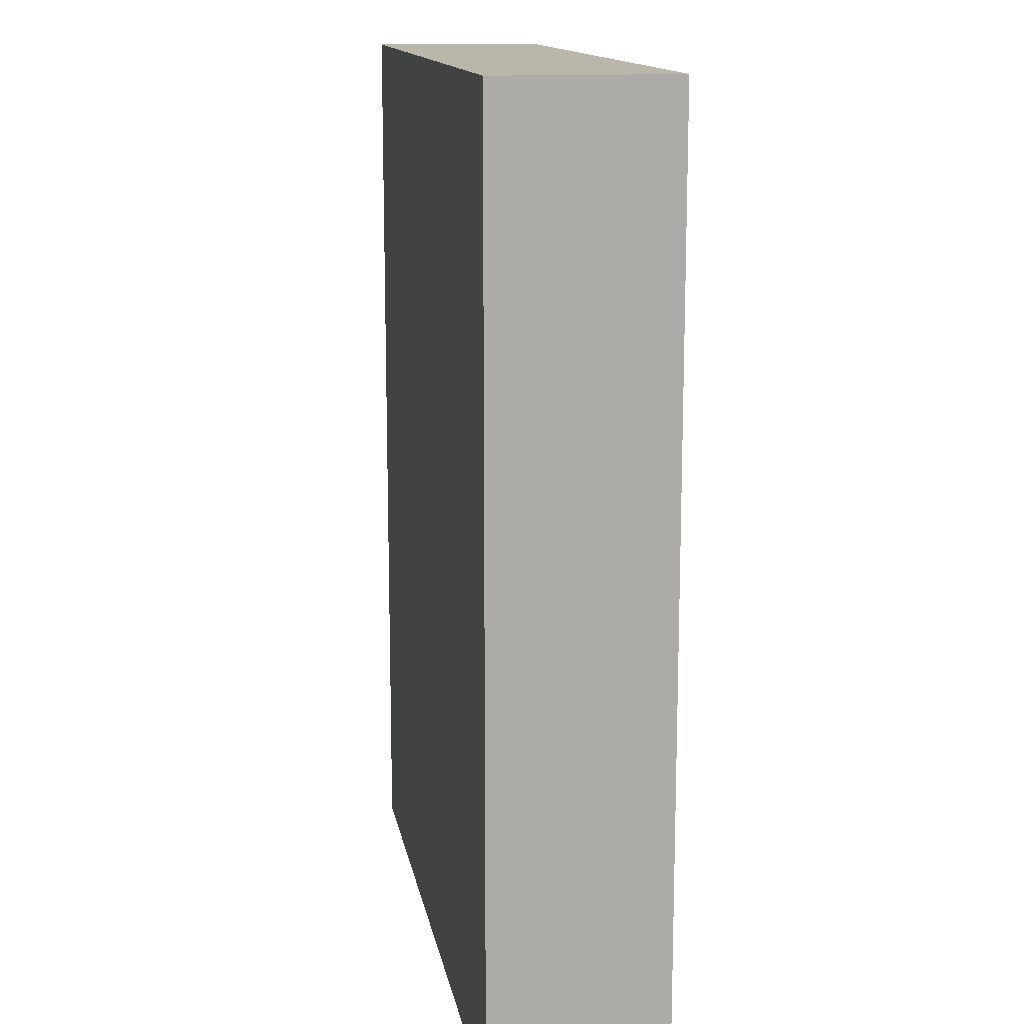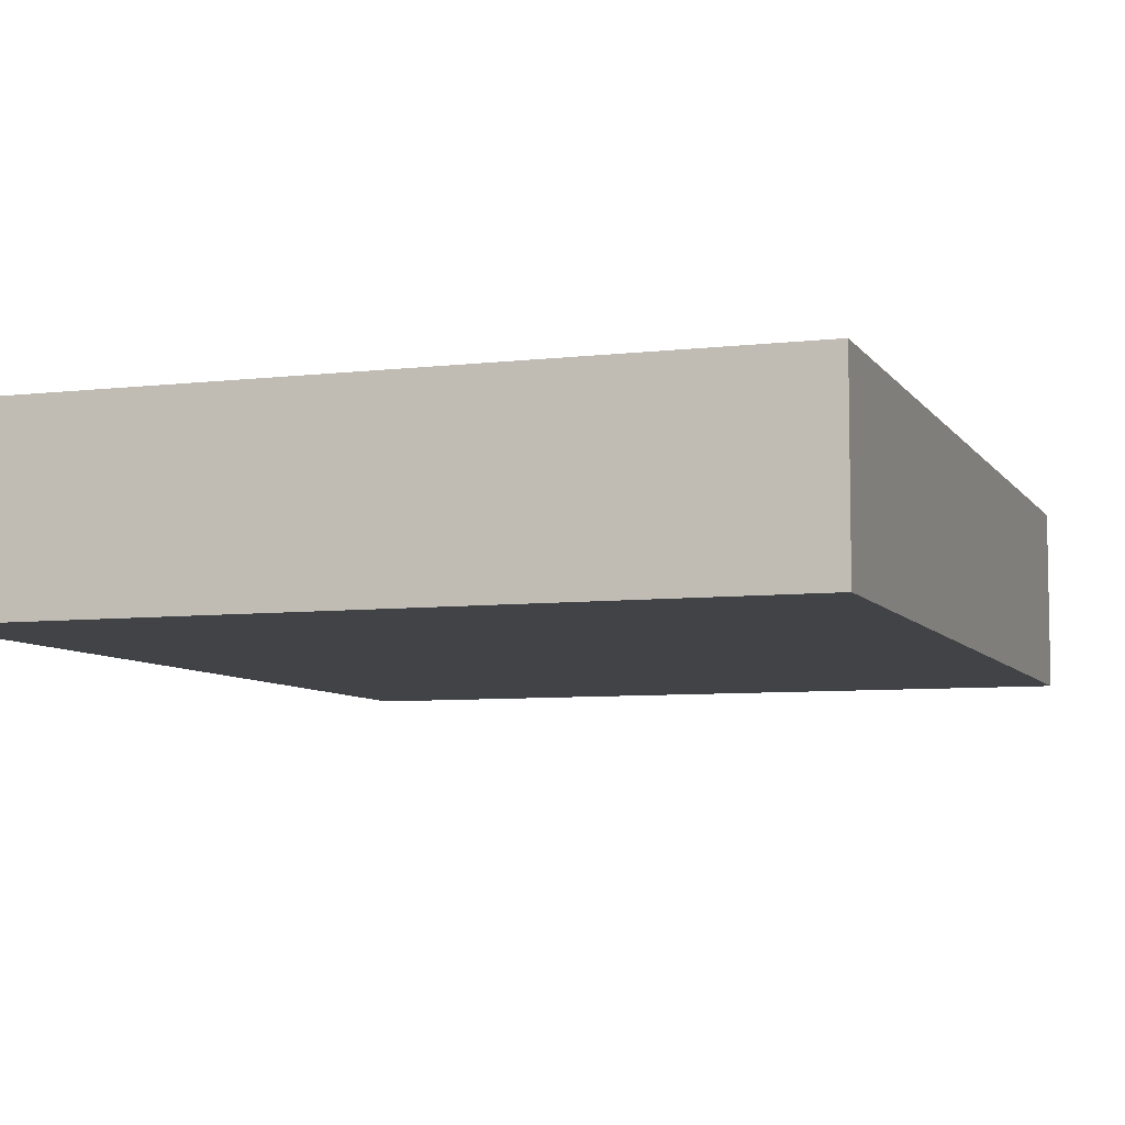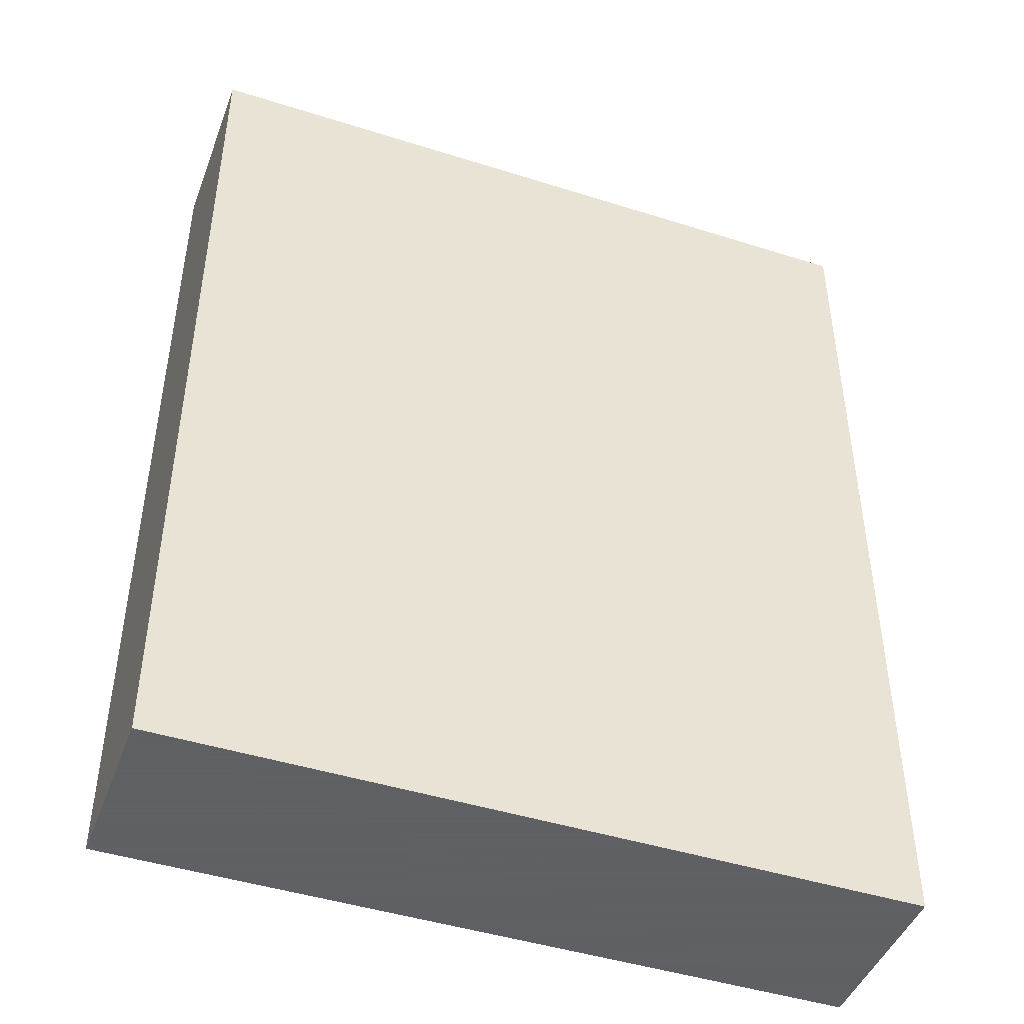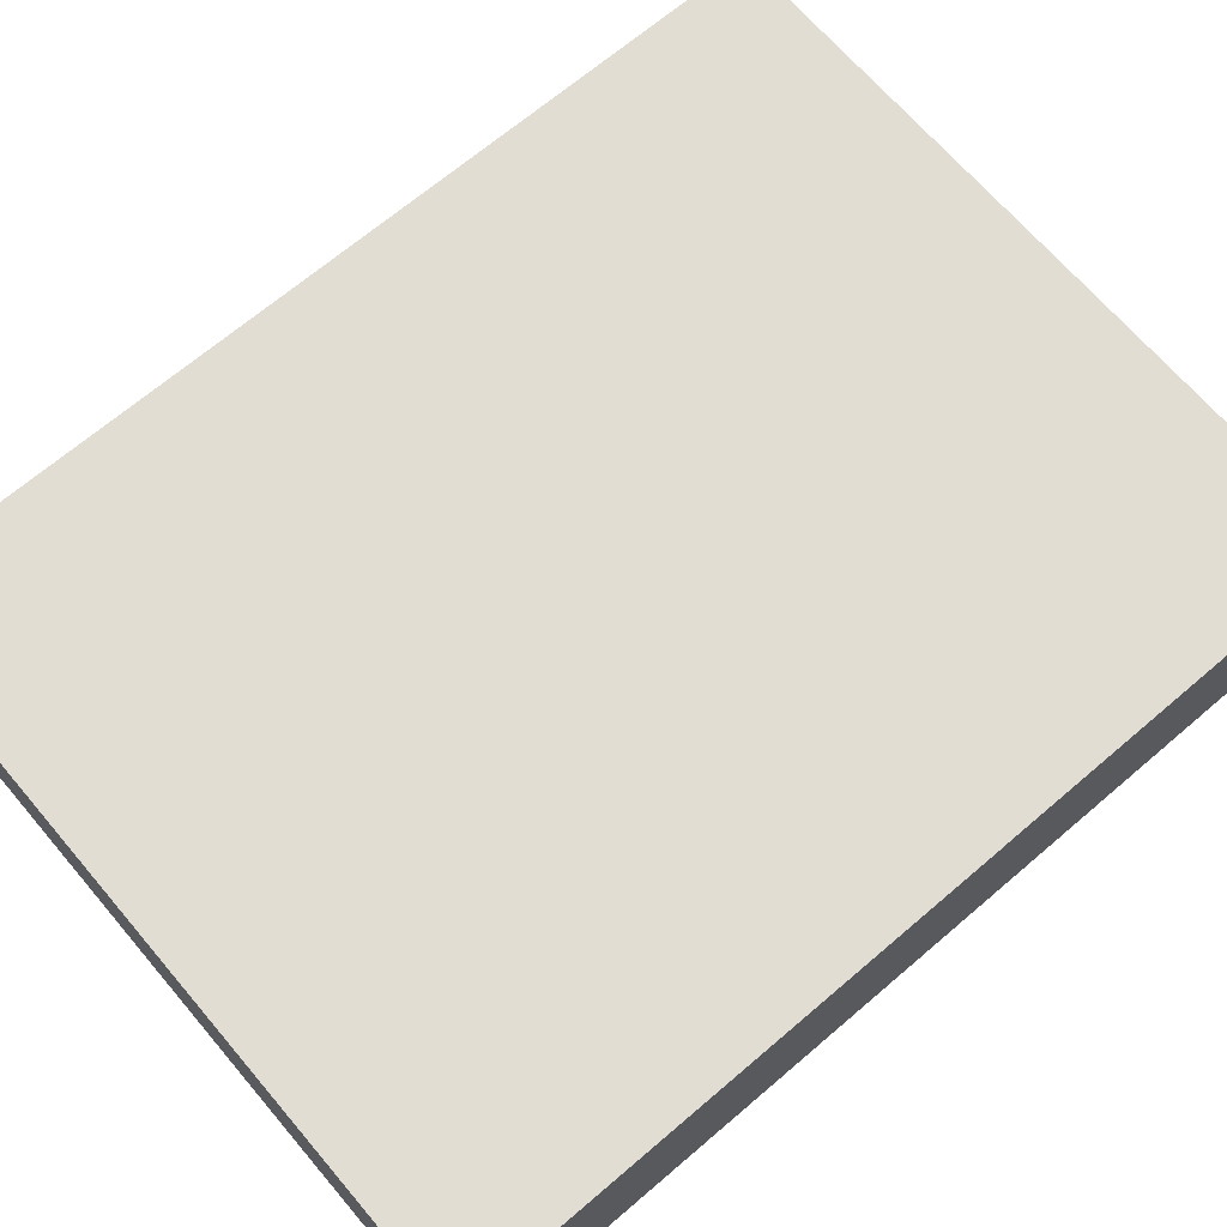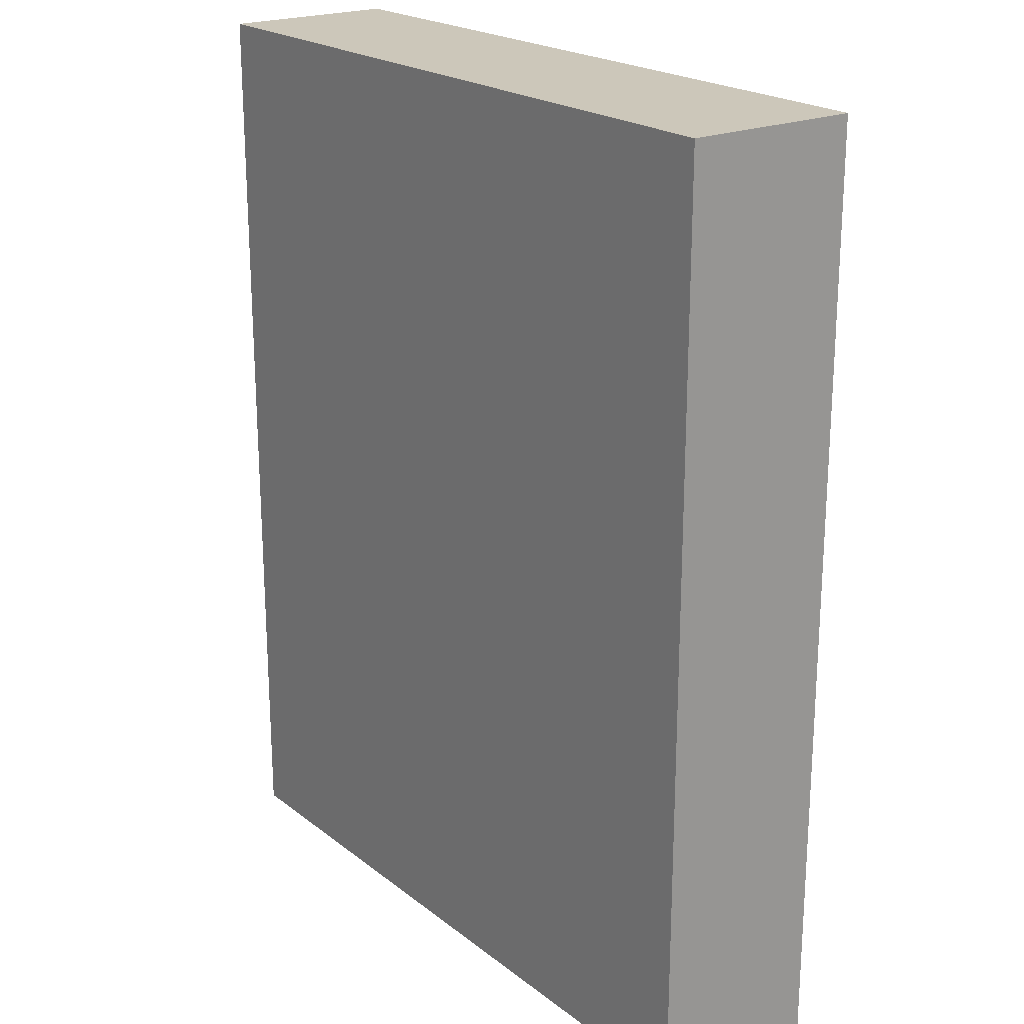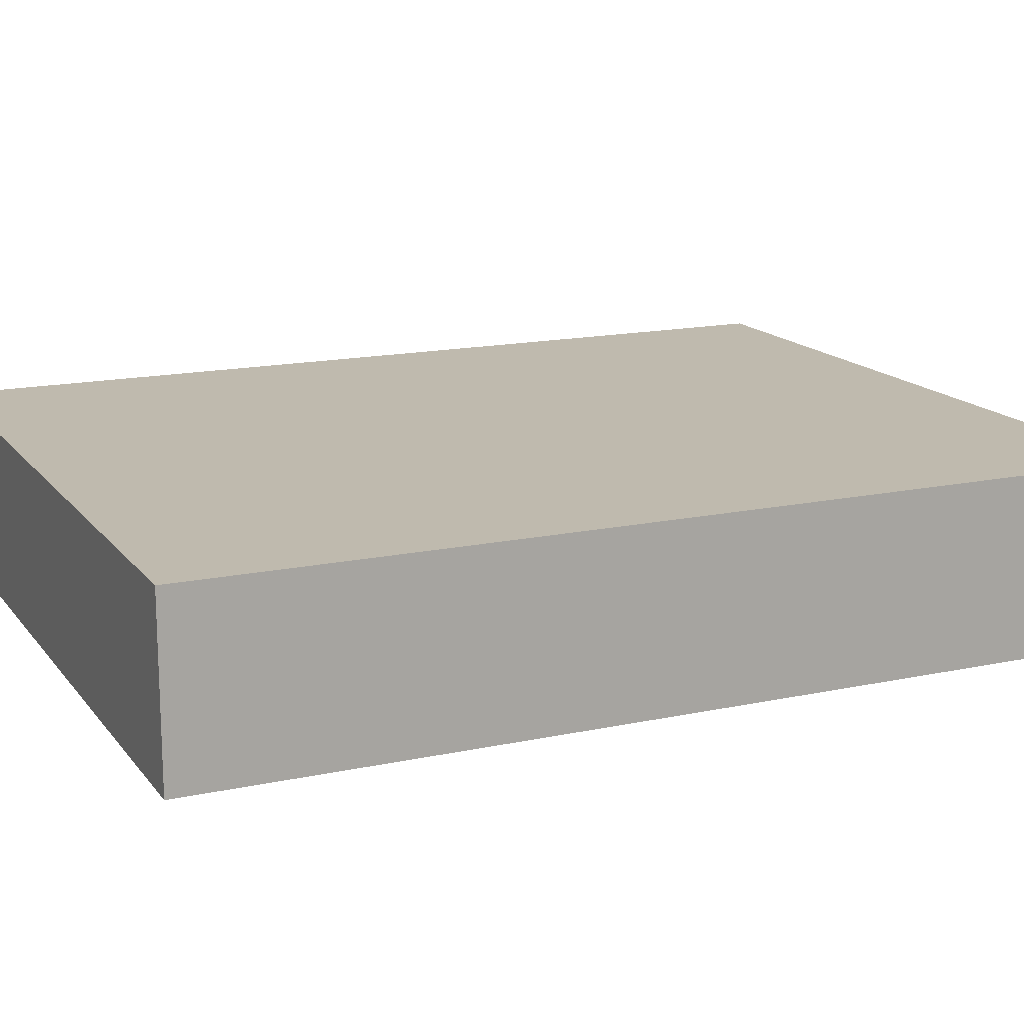
<metadata>
{"format":"obj","ext":"obj","renderer":"f3d","projection":"perspective","resolution":1024,"background":"white","views":[{"elev":13.9,"azim":80.2,"up":"+Y"},{"elev":-6.9,"azim":-161.1,"up":"+Z"},{"elev":-45.3,"azim":159.9,"up":"+Y"},{"elev":68.3,"azim":-130.5,"up":"+Z"},{"elev":21.4,"azim":-126.9,"up":"+Y"},{"elev":15.5,"azim":-114.4,"up":"+Z"}]}
</metadata>
<code>
v -0.0965 -0.1223 -0.02312
v -0.0965 -0.1223 0.02312
v -0.0965 0.1223 -0.02312
v -0.0965 0.1223 0.02312
v 0.0965 -0.1223 -0.02312
v 0.0965 -0.1223 0.02312
v 0.0965 0.1223 -0.02312
v 0.0965 0.1223 0.02312
f 2 4 1
f 5 2 1
f 1 4 3
f 3 5 1
f 2 8 4
f 6 2 5
f 6 8 2
f 4 8 3
f 7 5 3
f 3 8 7
f 7 6 5
f 8 6 7

</code>
